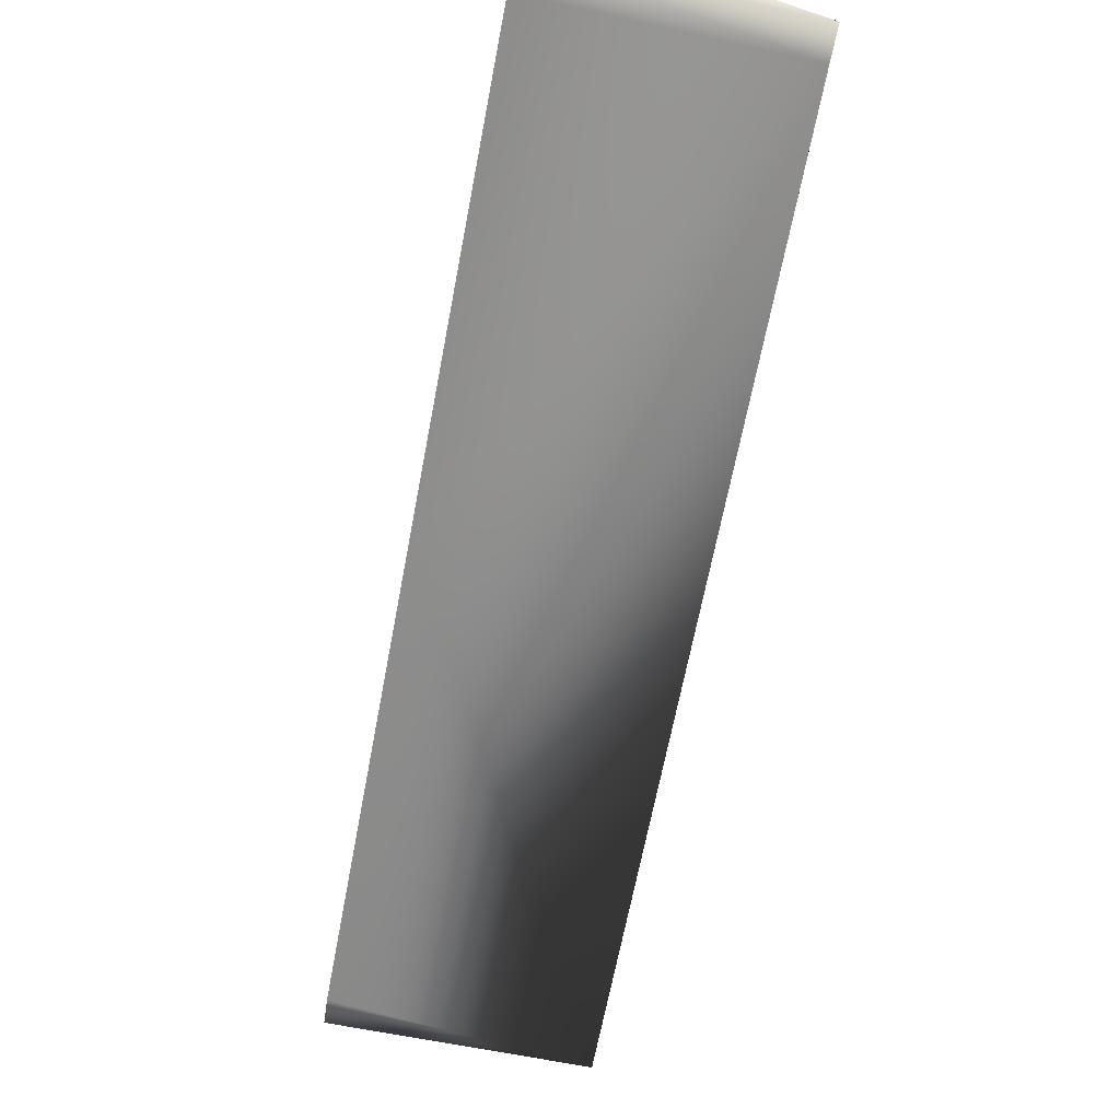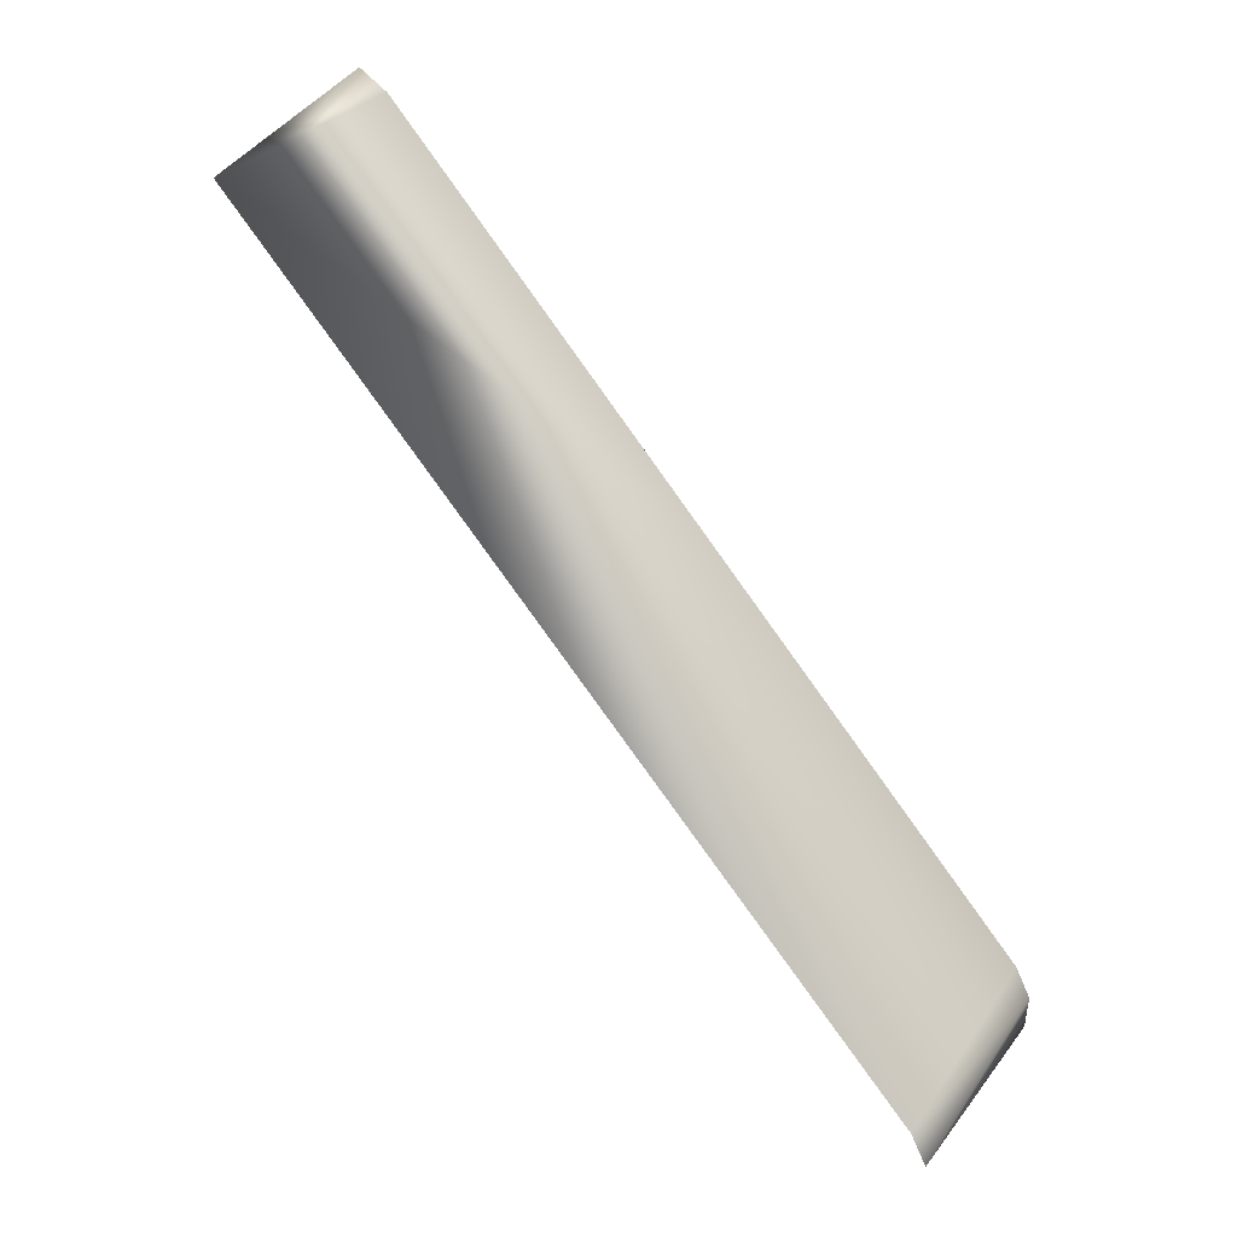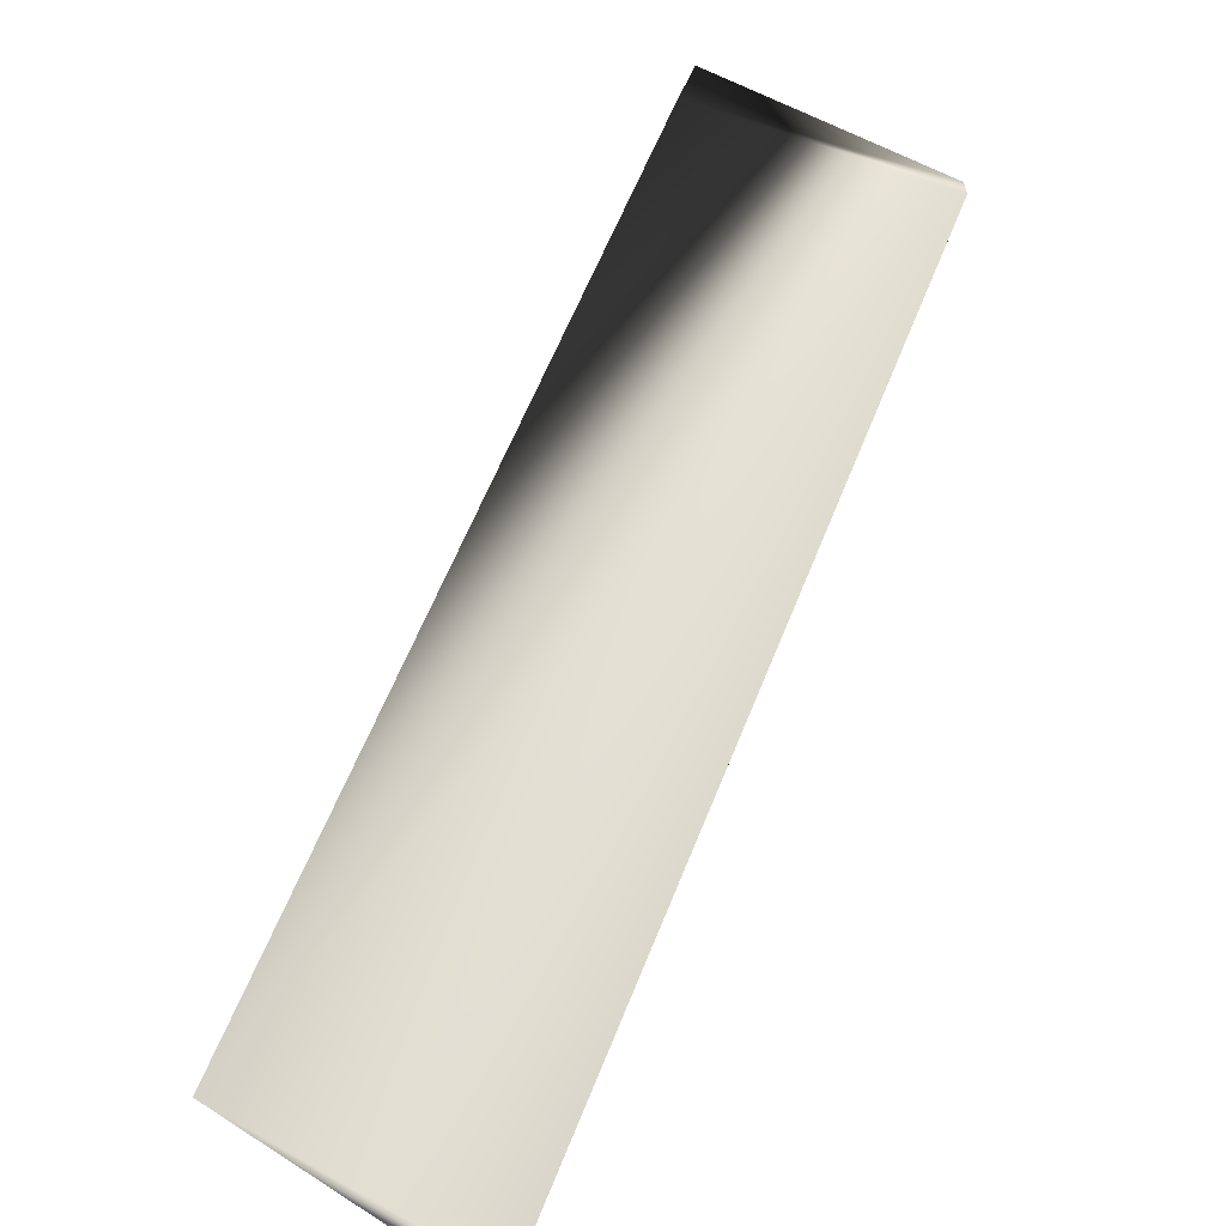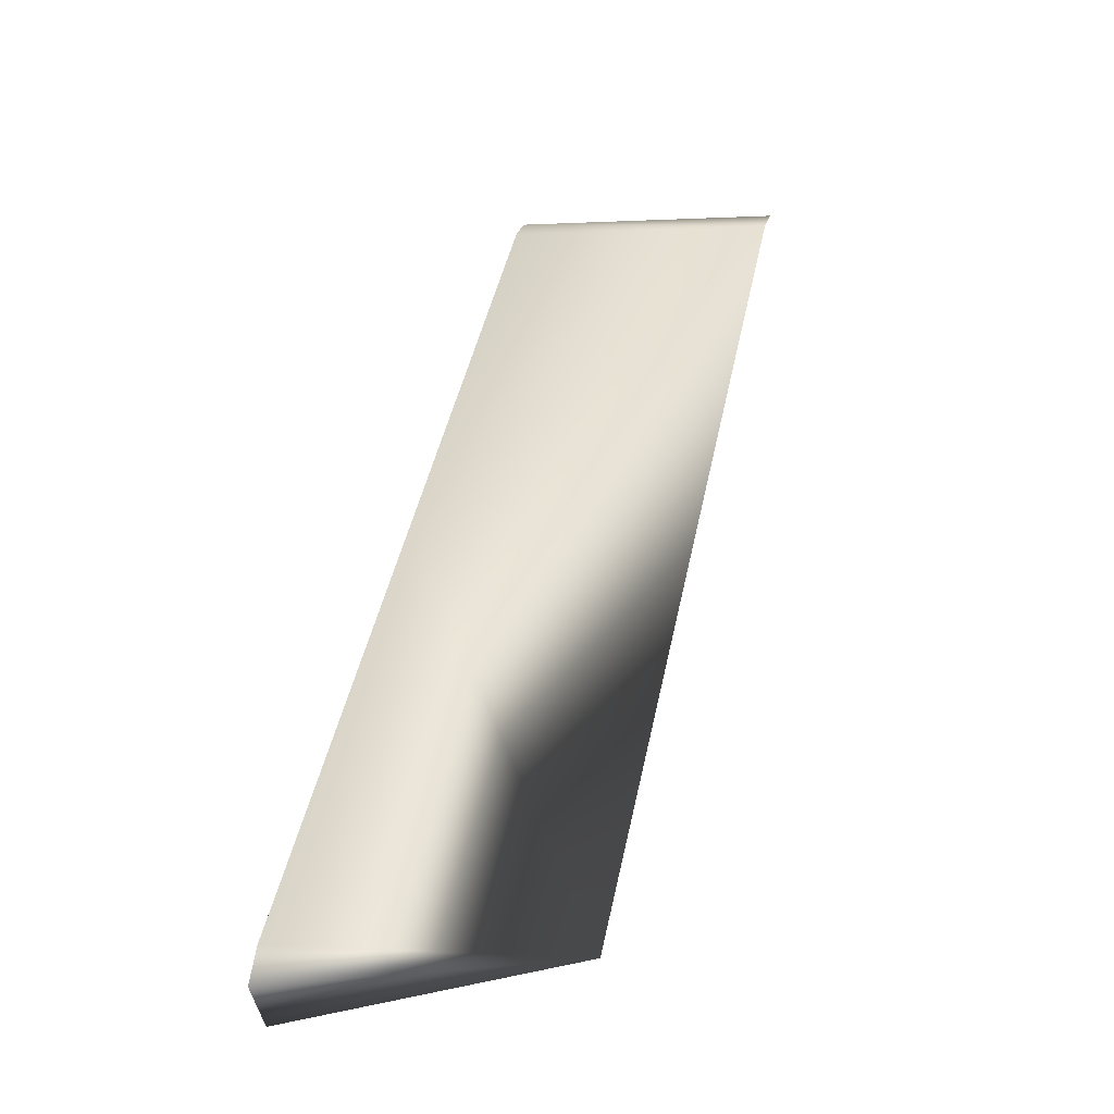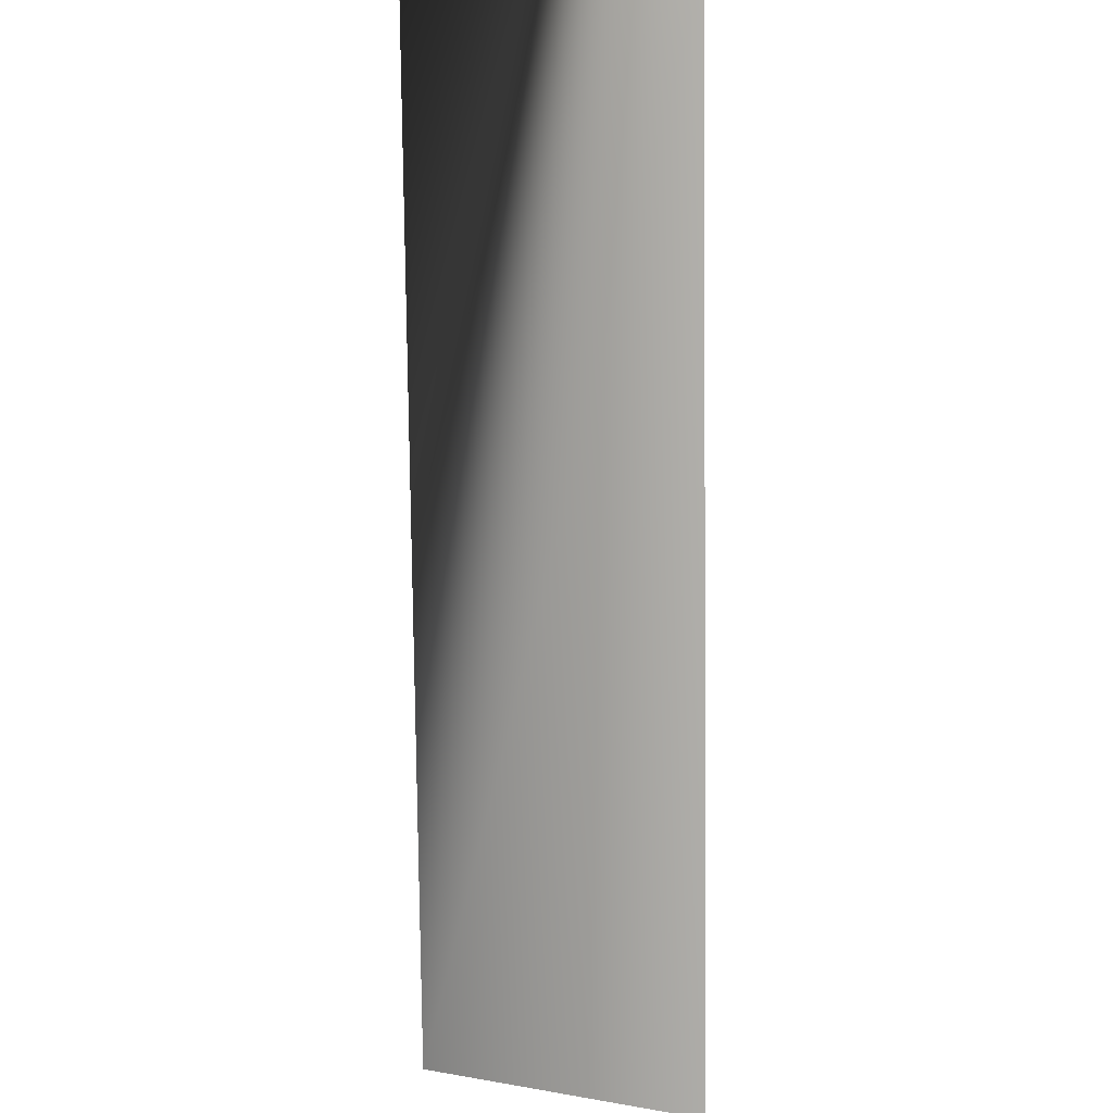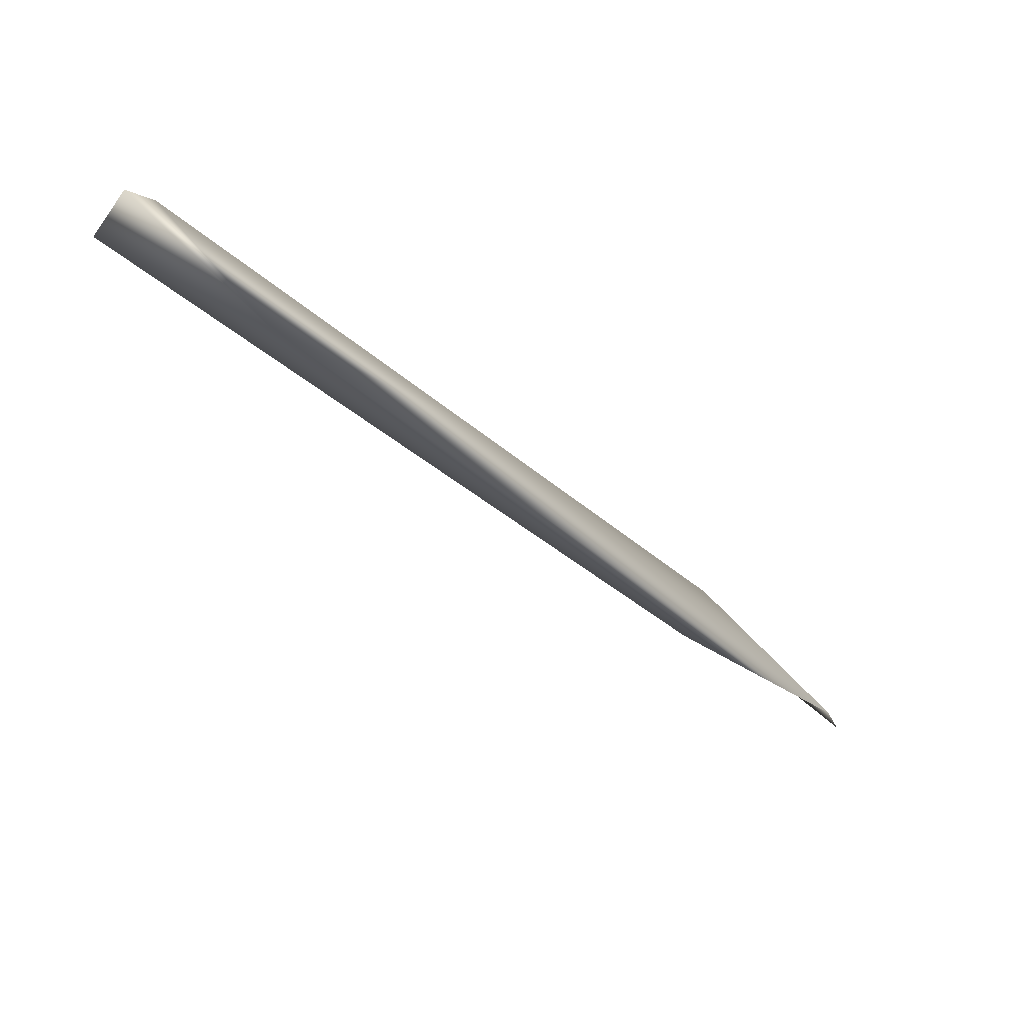
<metadata>
{"format":"obj","ext":"obj","renderer":"f3d","projection":"perspective","resolution":1024,"background":"white","views":[{"elev":72.2,"azim":13.1,"up":"+Y"},{"elev":29.9,"azim":117.2,"up":"+Z"},{"elev":-70.5,"azim":148.5,"up":"+Y"},{"elev":-2.2,"azim":13.0,"up":"+Y"},{"elev":-38.4,"azim":179.6,"up":"+Y"},{"elev":37.5,"azim":60.2,"up":"+Z"}]}
</metadata>
<code>
v -0.8084 0.2533 -0.004548
v -0.8151 -0.01047 0.2905
v -0.9137 0.2594 -0.0322
v -0.9139 0.2602 -0.01853
v -0.8081 0.2595 -0.01676
v -0.9141 0.254 -0.006318
v -0.9175 0.1221 0.1412
v -0.9211 -0.0212 0.2962
v -0.9209 -0.009748 0.2888
v -0.9138 0.2429 -0.0309
v -0.914 0.2436 -0.01798
v -0.9142 0.2378 -0.006425
v -0.9174 0.113 0.1331
v -0.9206 -0.01167 0.2726
v -0.9208 -0.0225 0.2797
v -0.9209 -0.03542 0.2804
f 1 7 2
f 2 10 1
f 1 3 5
f 1 10 3
f 2 16 10
f 2 8 16
f 16 13 10
f 16 14 13
f 16 15 14
f 13 12 10
f 12 11 10
f 16 8 15
f 15 9 14
f 9 15 8
f 14 7 13
f 7 14 9
f 13 6 12
f 6 13 7
f 12 4 11
f 4 12 6
f 11 3 10
f 3 11 4
f 2 7 9
f 8 2 9
f 7 1 6
f 4 1 5
f 1 4 6
f 5 3 4

</code>
